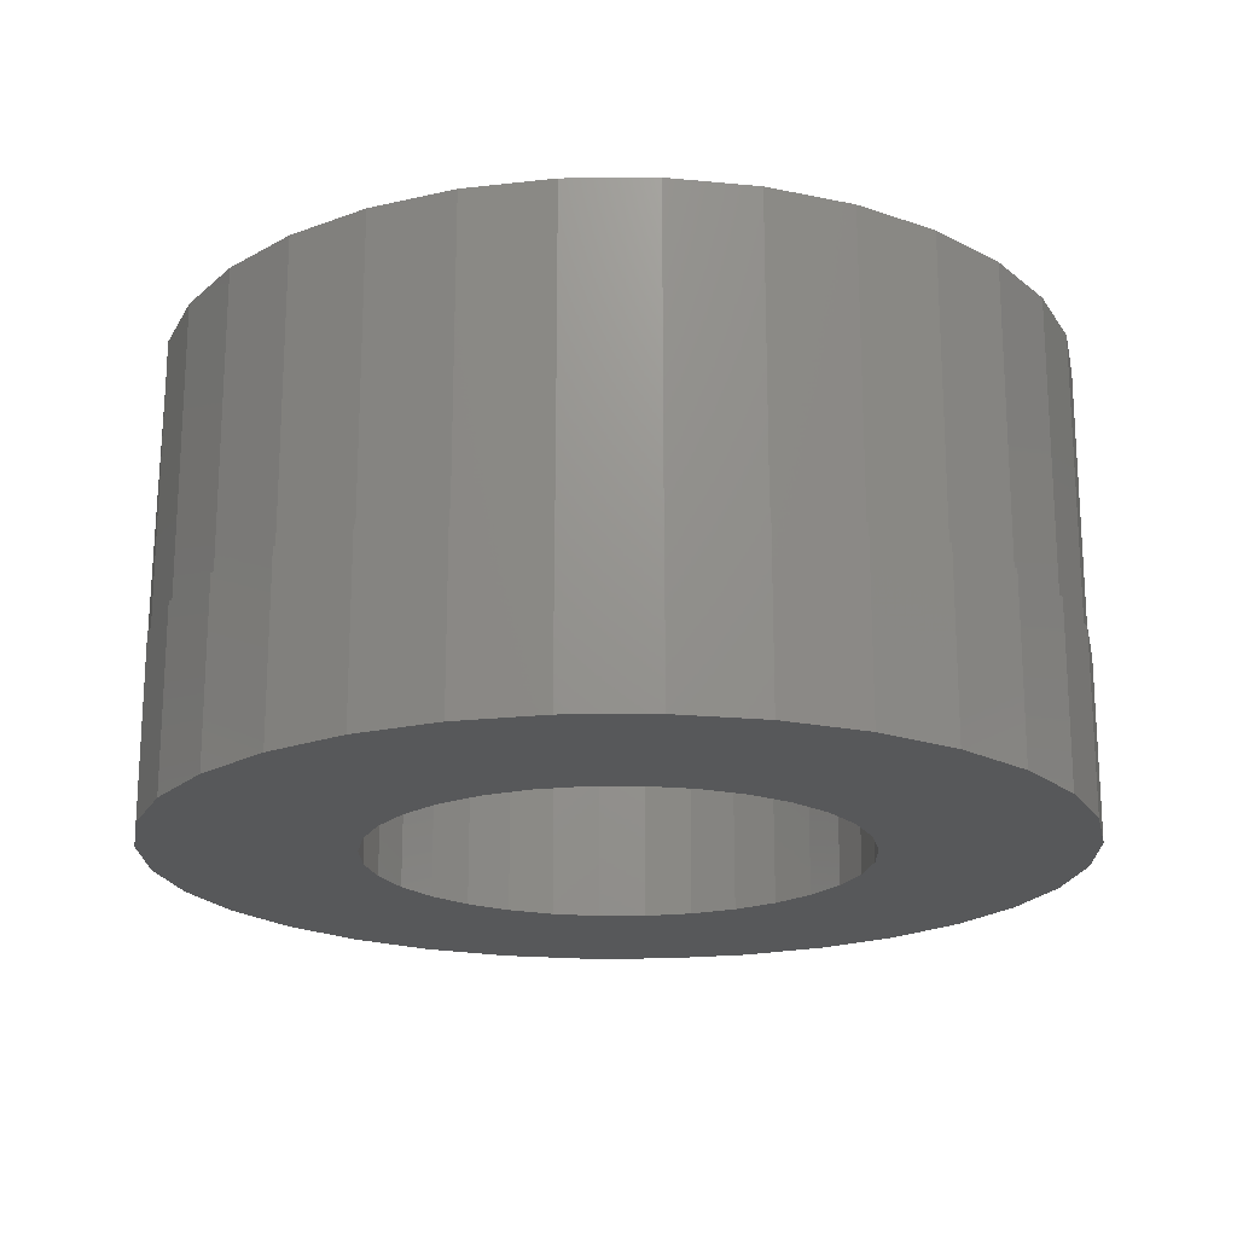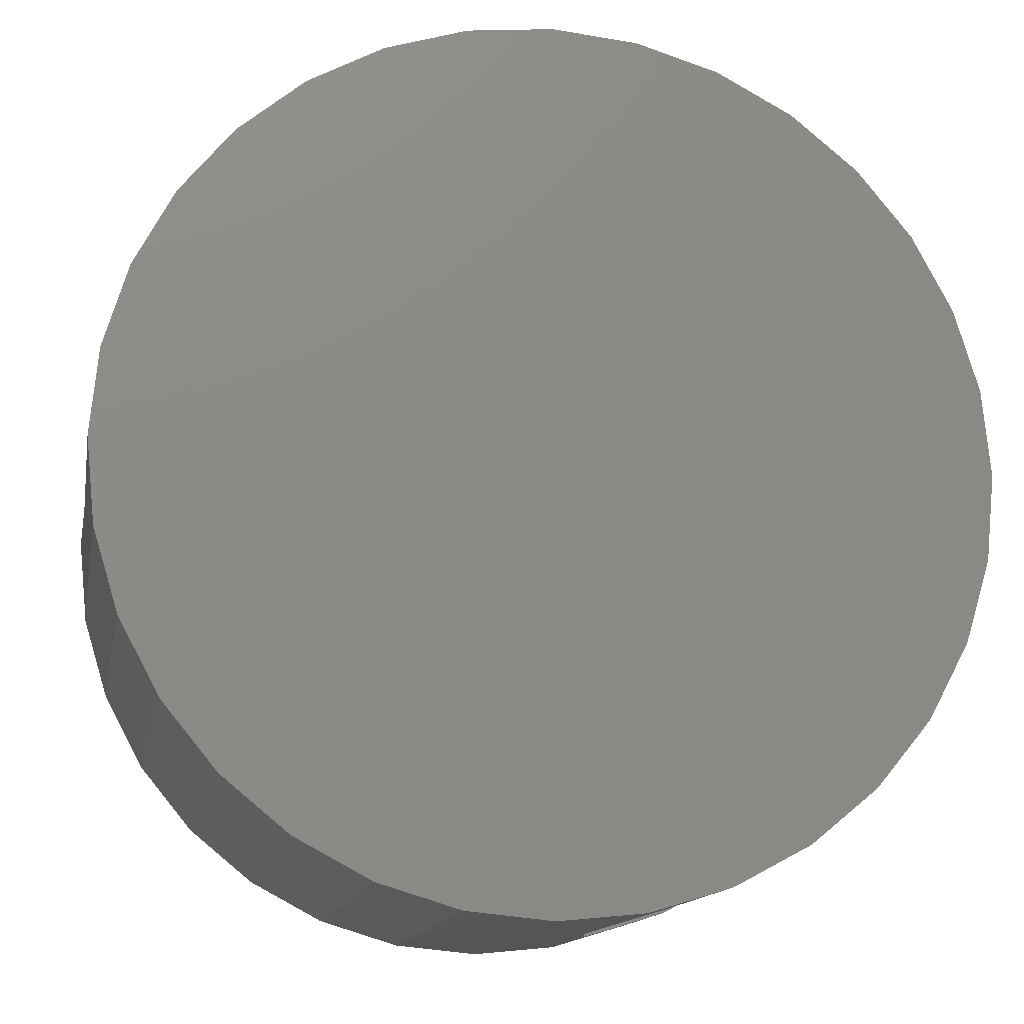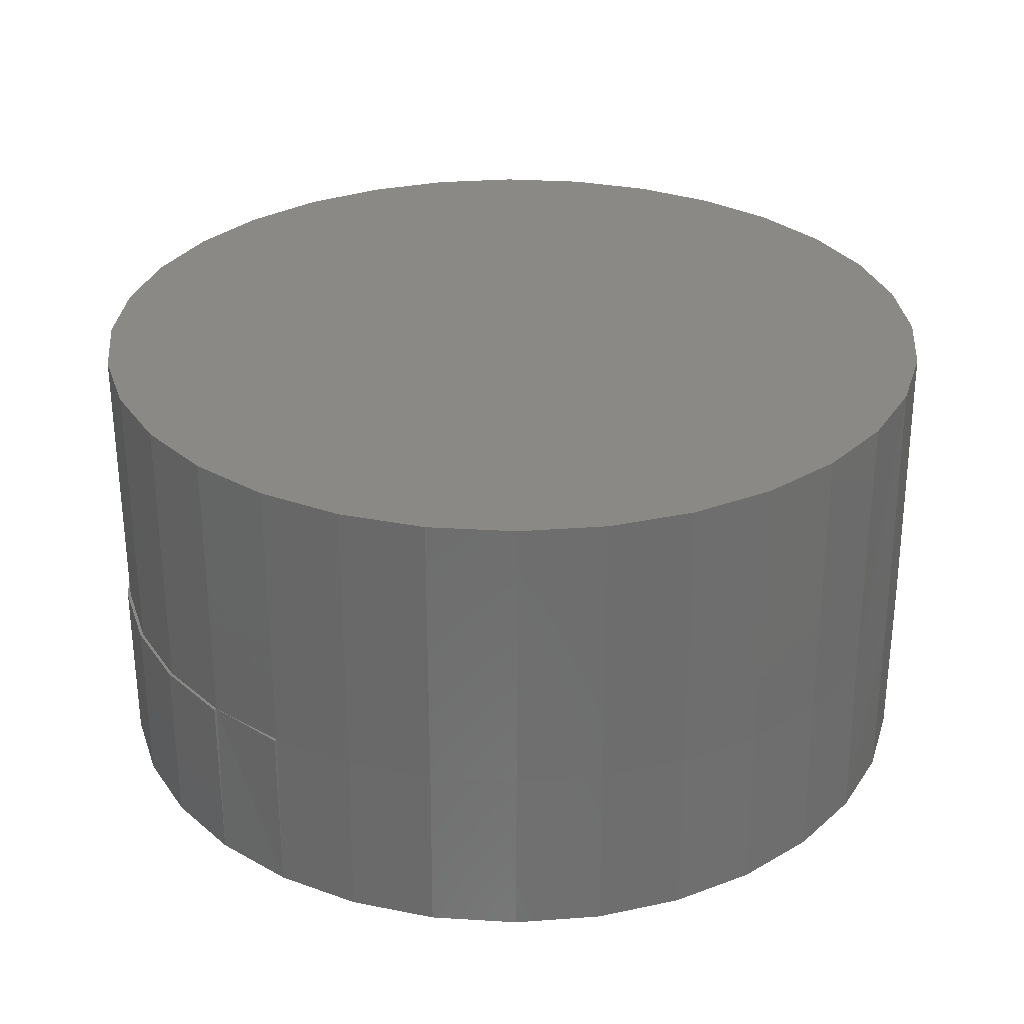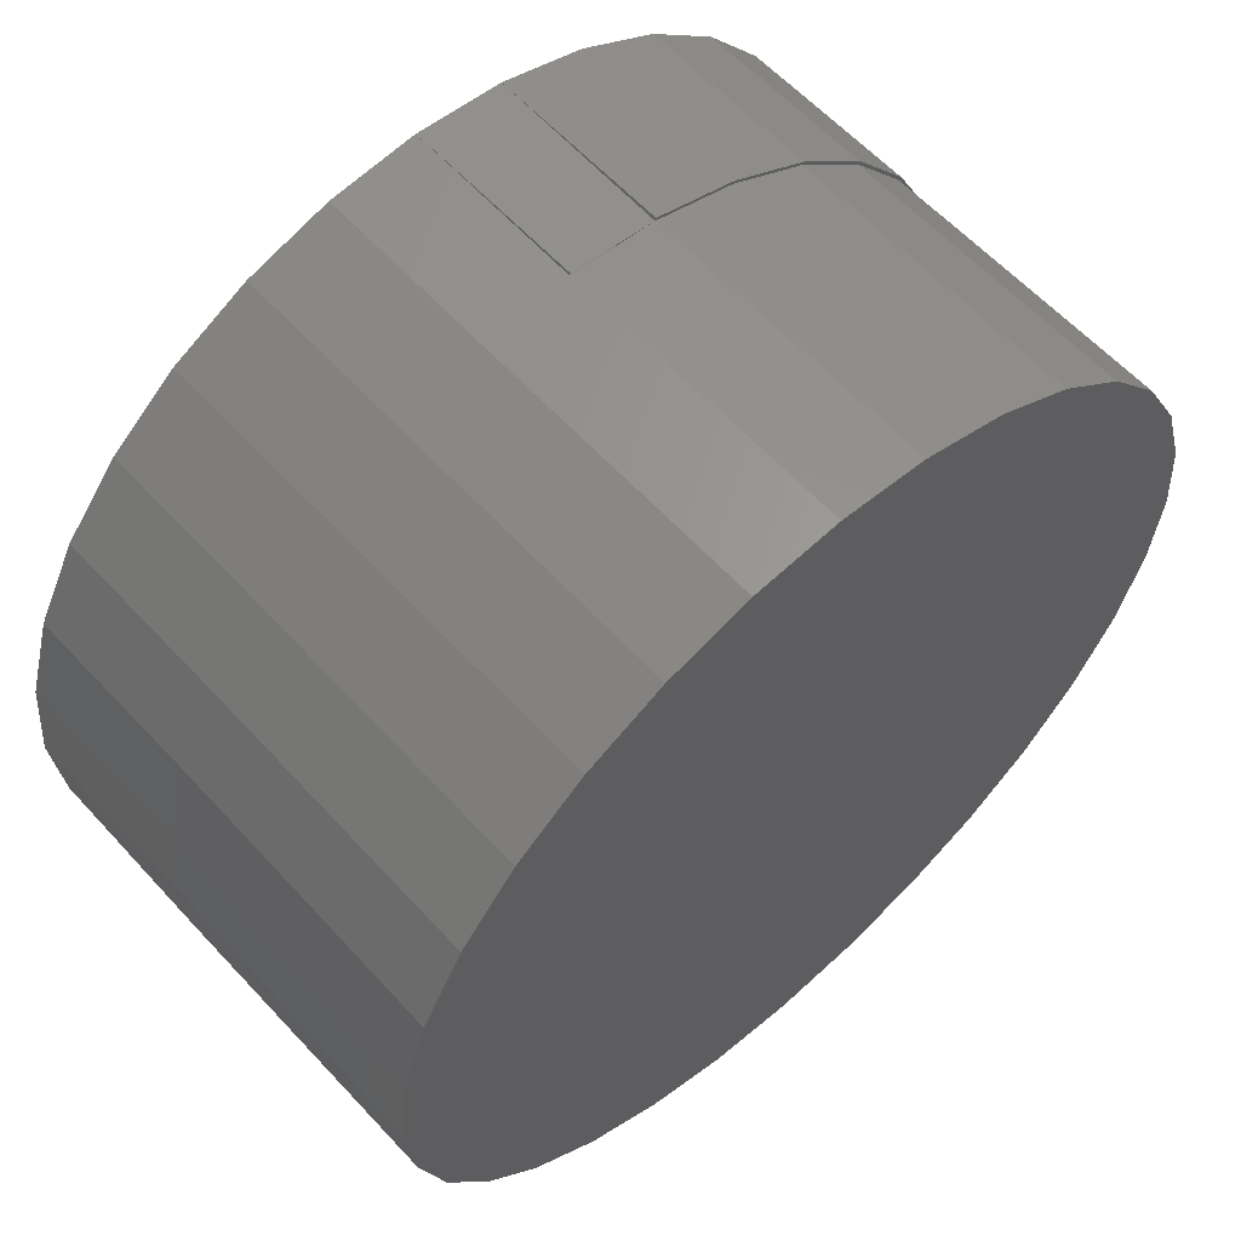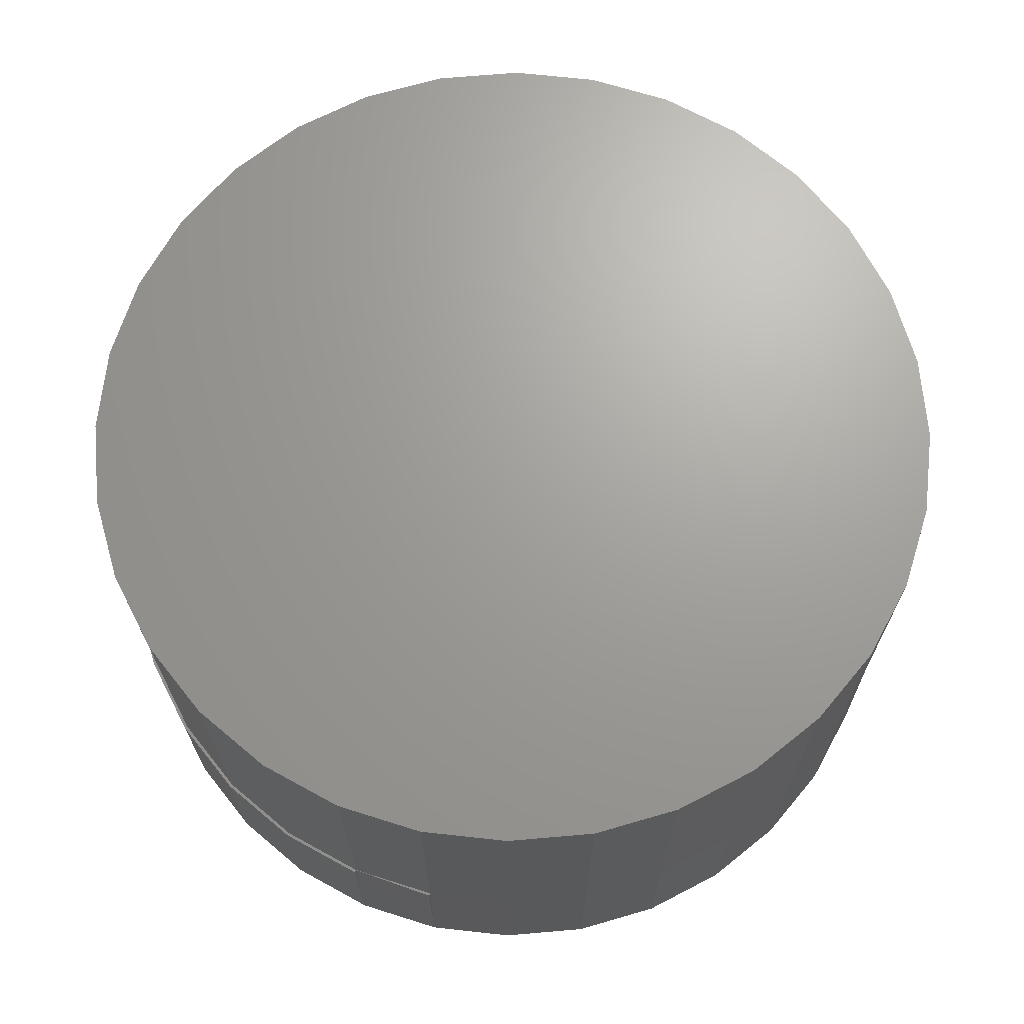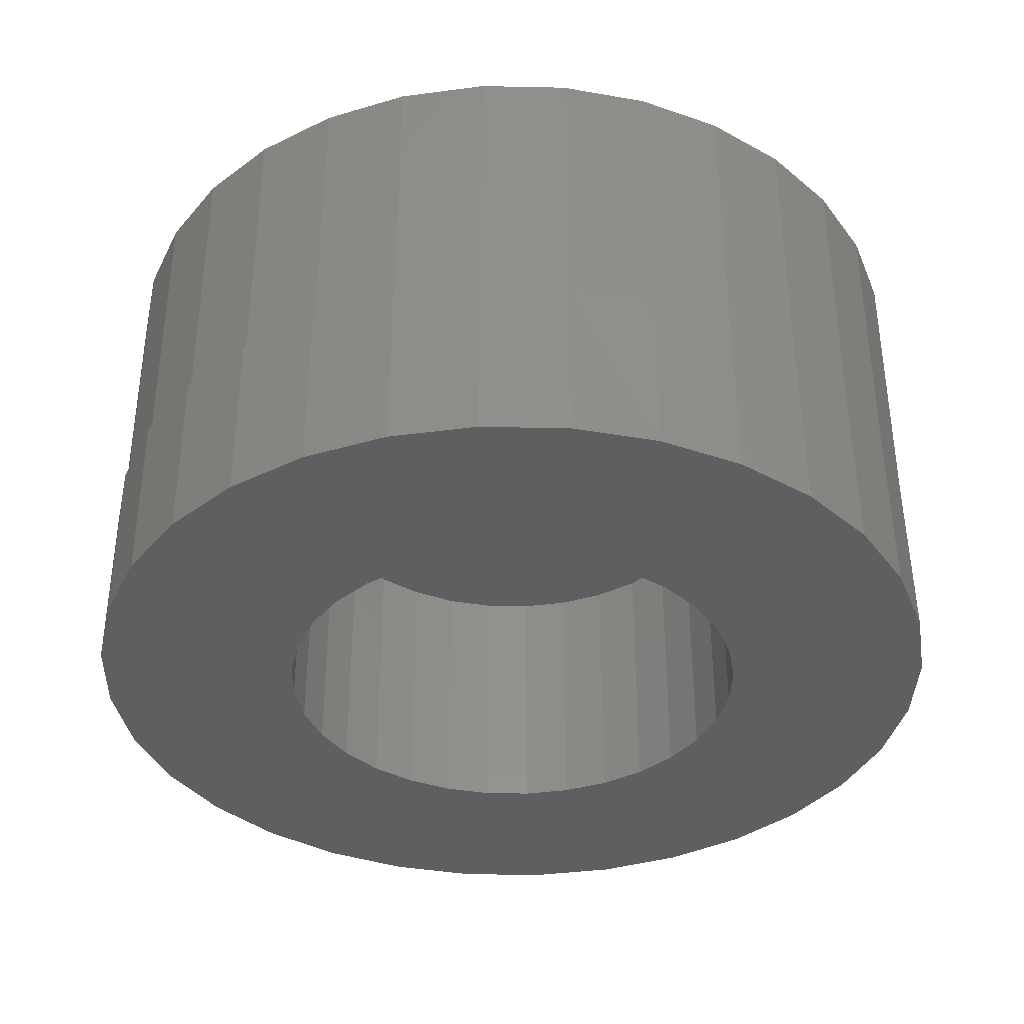
<metadata>
{"format":"stl","ext":"stl","renderer":"f3d","projection":"perspective","resolution":1024,"background":"white","views":[{"elev":-19.4,"azim":-94.7,"up":"+Y"},{"elev":-13.5,"azim":169.9,"up":"+Z"},{"elev":30.0,"azim":33.2,"up":"+Y"},{"elev":59.9,"azim":137.9,"up":"+Z"},{"elev":68.4,"azim":11.9,"up":"+Y"},{"elev":-37.0,"azim":-18.4,"up":"+Y"}]}
</metadata>
<code>
# stl→obj: 177 verts, 348 faces
v -0.04436 -0.1328 0.07009
v -0.1414 -0.1328 0.05954
v -0.05714 -0.1328 0.0596
v -0.06762 -0.1328 -0.04683
v -0.1414 -0.1328 -0.05954
v -0.05714 -0.1328 -0.0596
v 0.1461 -0.1328 0.05954
v 0.06207 -0.1328 0.0596
v 0.07255 -0.1328 0.04683
v 0.1461 -0.1328 -0.05954
v 0.06207 -0.1328 -0.0596
v 0.0493 -0.1328 -0.07009
v 0.002467 -0.1328 0.08429
v 0.01891 -0.1328 0.08267
v 0.1317 -0.1328 0.08644
v 0.1123 -0.1328 0.11
v 0.08874 -0.1328 0.1294
v 0.06185 -0.1328 0.1437
v 0.03266 -0.1328 0.1526
v 0.002303 -0.1328 0.1556
v -0.02805 -0.1328 0.1526
v -0.05724 -0.1328 0.1437
v -0.08414 -0.1328 0.1294
v -0.1077 -0.1328 0.11
v -0.1271 -0.1328 0.08644
v -0.02979 -0.1328 0.07788
v -0.01398 -0.1328 0.08267
v -0.1271 -0.1328 -0.08644
v -0.1077 -0.1328 -0.11
v 0.002467 -0.1328 -0.08429
v -0.01398 -0.1328 -0.08267
v -0.02979 -0.1328 -0.07788
v -0.04436 -0.1328 -0.07009
v -0.08414 -0.1328 -0.1294
v -0.05724 -0.1328 -0.1437
v -0.02805 -0.1328 -0.1526
v 0.002303 -0.1328 -0.1556
v 0.03266 -0.1328 -0.1526
v 0.06185 -0.1328 -0.1437
v 0.08874 -0.1328 -0.1294
v 0.1123 -0.1328 -0.11
v 0.1317 -0.1328 -0.08644
v 0.03472 -0.1328 0.07788
v 0.0493 -0.1328 0.07009
v 0.03472 -0.1328 -0.07788
v 0.01891 -0.1328 -0.08267
v -0.1533 -0.1328 5.315e-17
v -0.08021 -0.1328 0.01644
v -0.1503 -0.1328 0.03035
v -0.07541 -0.1328 0.03226
v -0.06762 -0.1328 0.04683
v -0.1503 -0.1328 -0.03035
v -0.08021 -0.1328 -0.01644
v -0.08183 -0.1328 -3.645e-17
v -0.07541 -0.1328 -0.03226
v 0.1549 -0.1328 0.03035
v 0.08034 -0.1328 0.03226
v 0.1579 -0.1328 -6.117e-17
v 0.08514 -0.1328 0.01644
v 0.08676 -0.1328 -1.966e-17
v 0.1549 -0.1328 -0.03035
v 0.08514 -0.1328 -0.01644
v 0.08034 -0.1328 -0.03226
v 0.07255 -0.1328 -0.04683
v 0.002467 -0.03906 0.08429
v -0.01398 -0.03906 0.08267
v -0.02979 -0.03906 0.07788
v -0.04436 -0.03906 0.07009
v -0.05714 -0.03906 0.0596
v -0.06762 -0.03906 0.04683
v -0.07541 -0.03906 0.03226
v -0.08021 -0.03906 0.01644
v -0.08183 -0.03906 -3.645e-17
v 0.01891 -0.03906 0.08267
v 0.03472 -0.03906 0.07788
v 0.0493 -0.03906 0.07009
v 0.06207 -0.03906 0.0596
v 0.07255 -0.03906 0.04683
v 0.08034 -0.03906 0.03226
v 0.08514 -0.03906 0.01644
v 0.08676 -0.03906 -1.152e-16
v 0.002467 -0.03906 -0.08429
v 0.01891 -0.03906 -0.08267
v 0.03472 -0.03906 -0.07788
v 0.0493 -0.03906 -0.07009
v 0.06207 -0.03906 -0.0596
v 0.07255 -0.03906 -0.04683
v 0.08034 -0.03906 -0.03226
v 0.08514 -0.03906 -0.01644
v -0.01398 -0.03906 -0.08267
v -0.02979 -0.03906 -0.07788
v -0.04436 -0.03906 -0.07009
v -0.05714 -0.03906 -0.0596
v -0.06762 -0.03906 -0.04683
v -0.07541 -0.03906 -0.03226
v -0.08021 -0.03906 -0.01644
v -0.02769 -0.07031 -0.1516
v -0.02805 -0.07031 -0.1526
v 0.002303 -0.07031 -0.1556
v 0.002467 -0.07031 -0.1546
v 0.03266 -0.07031 -0.1526
v -0.05724 -0.07031 -0.1437
v -0.08414 -0.07031 -0.1294
v -0.1077 -0.07031 -0.11
v -0.1271 -0.07031 -0.08644
v -0.1414 -0.07031 -0.05954
v -0.1503 -0.07031 -0.03035
v -0.1533 -0.07031 5.315e-17
v 0.1571 -0.07031 -2.397e-17
v 0.1549 -0.07031 -0.03035
v 0.1461 -0.07031 -0.05954
v 0.1317 -0.07031 -0.08644
v 0.1123 -0.07031 -0.11
v 0.08874 -0.07031 -0.1294
v 0.06185 -0.07031 -0.1437
v -0.02769 -0.07031 0.1516
v 0.002303 -0.07031 0.1556
v -0.02805 -0.07031 0.1526
v 0.002467 -0.07031 0.1546
v 0.03263 -0.07031 0.1516
v 0.06163 -0.07031 0.1428
v 0.08836 -0.07031 0.1285
v 0.1118 -0.07031 0.1093
v 0.131 -0.07031 0.08589
v 0.1453 -0.07031 0.05916
v 0.1541 -0.07031 0.03016
v -0.1503 -0.07031 0.03035
v -0.1414 -0.07031 0.05954
v -0.1271 -0.07031 0.08644
v -0.1077 -0.07031 0.11
v -0.08414 -0.07031 0.1294
v -0.05724 -0.07031 0.1437
v -0.0567 -0.07031 0.1428
v -0.08343 -0.07031 0.1285
v -0.1069 -0.07031 0.1093
v -0.1261 -0.07031 0.08589
v -0.1404 -0.07031 0.05916
v -0.1492 -0.07031 0.03016
v -0.1492 -0.07031 -0.03016
v -0.1404 -0.07031 -0.05916
v -0.1261 -0.07031 -0.08589
v -0.1069 -0.07031 -0.1093
v -0.08343 -0.07031 -0.1285
v -0.0567 -0.07031 -0.1428
v -0.1521 -0.07031 8.256e-17
v 0.1571 0.03125 -1.992e-16
v 0.1541 0.03125 -0.03016
v 0.1453 0.03125 -0.05916
v 0.131 0.03125 -0.08589
v 0.1118 0.03125 -0.1093
v 0.08836 0.03125 -0.1285
v 0.06163 0.03125 -0.1428
v 0.03263 0.03125 -0.1516
v 0.002467 0.03125 -0.1546
v -0.1521 0.03125 8.256e-17
v -0.1492 0.03125 -0.03016
v -0.1404 0.03125 -0.05916
v -0.1261 0.03125 -0.08589
v -0.1069 0.03125 -0.1093
v -0.08343 0.03125 -0.1285
v -0.0567 0.03125 -0.1428
v -0.02769 0.03125 -0.1516
v -0.1492 0.03125 0.03016
v -0.1404 0.03125 0.05916
v -0.1261 0.03125 0.08589
v -0.1069 0.03125 0.1093
v -0.08343 0.03125 0.1285
v -0.0567 0.03125 0.1428
v -0.02769 0.03125 0.1516
v 0.002467 0.03125 0.1546
v 0.03263 0.03125 0.1516
v 0.06163 0.03125 0.1428
v 0.08836 0.03125 0.1285
v 0.1118 0.03125 0.1093
v 0.131 0.03125 0.08589
v 0.1453 0.03125 0.05916
v 0.1541 0.03125 0.03016
f 1 2 3
f 4 5 6
f 7 8 9
f 10 11 12
f 13 14 15
f 13 15 16
f 13 16 17
f 13 17 18
f 13 18 19
f 13 19 20
f 13 20 21
f 13 21 22
f 13 22 23
f 13 23 24
f 13 24 25
f 25 2 1
f 25 1 26
f 25 26 27
f 25 27 13
f 28 29 30
f 28 30 31
f 28 31 32
f 28 32 33
f 28 33 6
f 28 6 5
f 30 29 34
f 30 34 35
f 30 35 36
f 30 36 37
f 30 37 38
f 30 38 39
f 30 39 40
f 30 40 41
f 30 41 42
f 15 14 43
f 15 43 44
f 15 44 8
f 15 8 7
f 42 10 12
f 42 12 45
f 42 45 46
f 42 46 30
f 47 48 49
f 49 48 50
f 49 50 2
f 2 50 51
f 2 51 3
f 52 53 47
f 47 53 54
f 47 54 48
f 5 4 52
f 52 4 55
f 52 55 53
f 7 9 56
f 56 9 57
f 56 57 58
f 58 57 59
f 58 59 60
f 58 60 61
f 61 60 62
f 61 62 63
f 61 63 10
f 10 63 64
f 10 64 11
f 65 27 66
f 66 27 26
f 66 26 67
f 67 26 1
f 67 1 68
f 68 1 3
f 68 3 69
f 69 3 51
f 69 51 70
f 70 51 50
f 70 50 71
f 71 50 48
f 71 48 72
f 72 48 54
f 72 54 73
f 27 65 13
f 13 65 74
f 13 74 14
f 14 74 75
f 14 75 43
f 43 75 76
f 43 76 44
f 44 76 77
f 44 77 8
f 8 77 78
f 8 78 9
f 9 78 79
f 9 79 57
f 57 79 80
f 57 80 59
f 59 80 81
f 59 81 60
f 82 46 83
f 83 46 45
f 83 45 84
f 84 45 12
f 84 12 85
f 85 12 11
f 85 11 86
f 86 11 64
f 86 64 87
f 87 64 63
f 87 63 88
f 88 63 62
f 88 62 89
f 89 62 60
f 89 60 81
f 46 82 30
f 30 82 90
f 30 90 31
f 31 90 91
f 31 91 32
f 32 91 92
f 32 92 33
f 33 92 93
f 33 93 6
f 6 93 94
f 6 94 4
f 4 94 95
f 4 95 55
f 55 95 96
f 55 96 53
f 53 96 73
f 53 73 54
f 97 36 98
f 36 97 37
f 37 97 99
f 100 37 99
f 37 100 38
f 38 100 101
f 98 36 102
f 102 36 35
f 102 35 103
f 103 35 34
f 103 34 104
f 104 34 29
f 104 29 105
f 105 29 28
f 105 28 106
f 106 28 5
f 106 5 107
f 107 5 52
f 107 52 108
f 108 52 47
f 109 58 110
f 110 58 61
f 110 61 111
f 111 61 10
f 111 10 112
f 112 10 42
f 112 42 113
f 113 42 41
f 113 41 114
f 114 41 40
f 114 40 115
f 115 40 39
f 115 39 101
f 101 39 38
f 116 20 117
f 20 116 21
f 21 116 118
f 119 19 120
f 19 119 20
f 20 119 117
f 120 19 121
f 121 19 18
f 121 18 122
f 122 18 17
f 122 17 123
f 123 17 16
f 123 16 124
f 124 16 15
f 124 15 125
f 125 15 7
f 125 7 126
f 126 7 56
f 126 56 109
f 109 56 58
f 108 47 127
f 127 47 49
f 127 49 128
f 128 49 2
f 128 2 129
f 129 2 25
f 129 25 130
f 130 25 24
f 130 24 131
f 131 24 23
f 131 23 132
f 132 23 22
f 132 22 118
f 118 22 21
f 132 118 116
f 133 132 116
f 131 132 133
f 134 131 133
f 130 131 134
f 135 130 134
f 129 130 135
f 136 129 135
f 128 129 136
f 137 128 136
f 127 128 137
f 138 127 137
f 127 138 108
f 106 107 139
f 140 106 139
f 105 106 140
f 141 105 140
f 104 105 141
f 142 104 141
f 103 104 142
f 143 103 142
f 102 103 143
f 144 102 143
f 98 102 144
f 97 98 144
f 145 139 107
f 145 107 108
f 145 108 138
f 146 109 147
f 147 109 110
f 147 110 148
f 148 110 111
f 148 111 149
f 149 111 112
f 149 112 150
f 150 112 113
f 150 113 151
f 151 113 114
f 151 114 152
f 152 114 115
f 152 115 153
f 153 115 101
f 153 101 154
f 154 101 99
f 154 99 97
f 145 155 139
f 139 155 156
f 139 156 140
f 140 156 157
f 140 157 141
f 141 157 158
f 141 158 142
f 142 158 159
f 142 159 143
f 143 159 160
f 143 160 144
f 144 160 161
f 144 161 97
f 97 161 162
f 97 162 154
f 155 145 163
f 163 145 138
f 163 138 164
f 164 138 137
f 164 137 165
f 165 137 136
f 165 136 166
f 166 136 135
f 166 135 167
f 167 135 134
f 167 134 168
f 168 134 133
f 168 133 169
f 169 133 116
f 169 116 170
f 170 116 119
f 170 119 171
f 171 119 120
f 171 120 172
f 172 120 121
f 172 121 173
f 173 121 122
f 173 122 174
f 174 122 123
f 174 123 175
f 175 123 124
f 175 124 176
f 176 124 125
f 176 125 177
f 177 125 126
f 177 126 146
f 146 126 109
f 170 171 169
f 168 169 171
f 172 168 171
f 153 162 152
f 154 162 153
f 162 161 152
f 152 161 160
f 152 160 151
f 151 160 159
f 151 159 150
f 150 159 158
f 150 158 149
f 149 158 157
f 149 157 148
f 148 157 156
f 148 156 147
f 147 156 155
f 147 155 146
f 146 155 163
f 146 163 177
f 177 163 164
f 177 164 176
f 176 164 165
f 176 165 175
f 175 165 166
f 175 166 174
f 174 166 167
f 174 167 173
f 173 167 168
f 173 168 172
f 66 74 65
f 74 66 67
f 74 67 75
f 75 67 68
f 75 68 76
f 76 68 69
f 76 69 77
f 86 92 85
f 85 92 91
f 85 91 84
f 84 91 90
f 84 90 83
f 83 90 82
f 77 69 78
f 78 69 70
f 78 70 79
f 79 70 71
f 79 71 80
f 80 71 72
f 80 72 81
f 81 72 73
f 81 73 89
f 89 73 96
f 89 96 88
f 88 96 95
f 88 95 87
f 87 95 94
f 87 94 86
f 86 94 93
f 86 93 92

</code>
